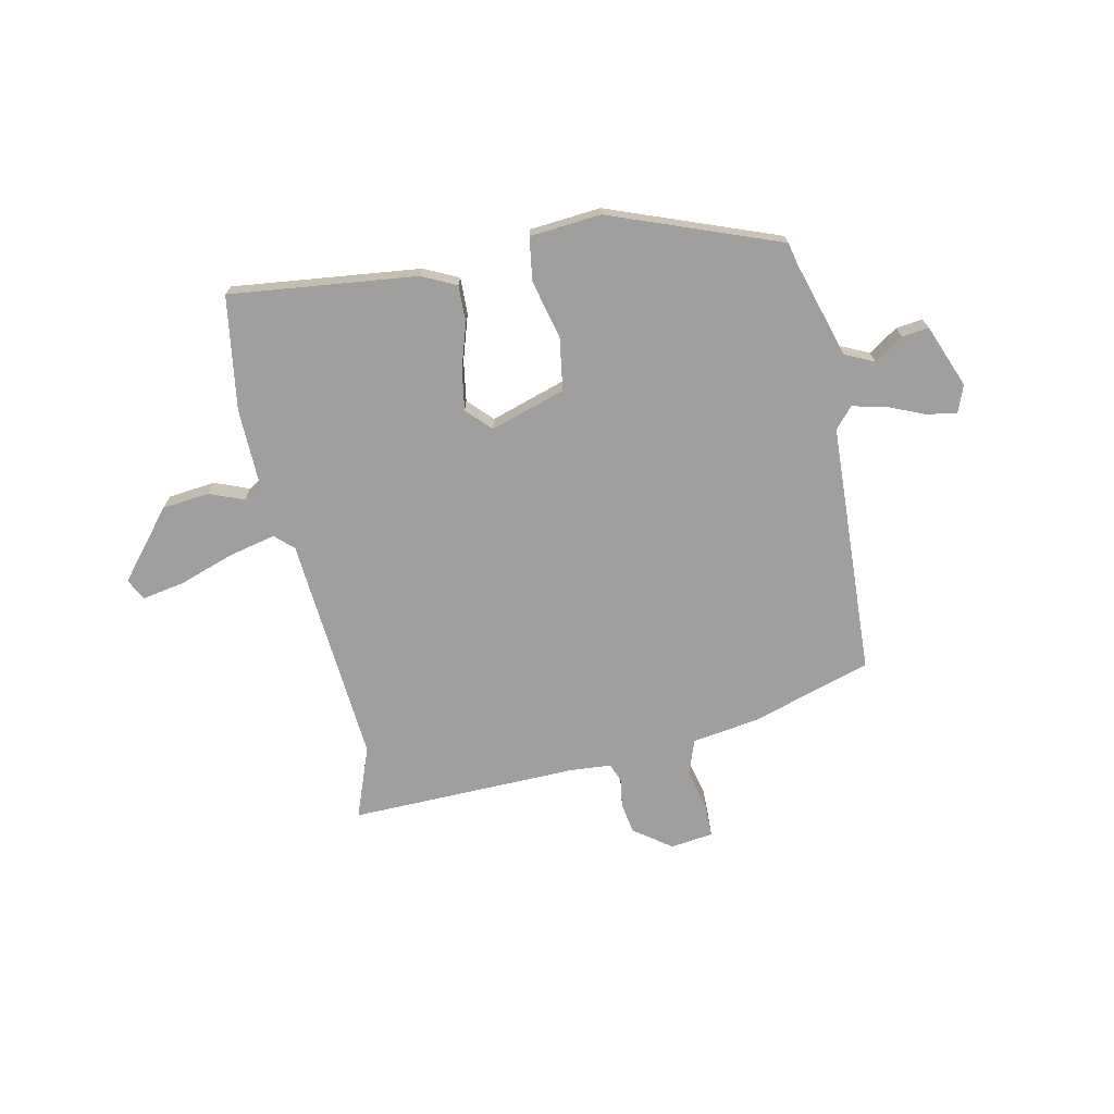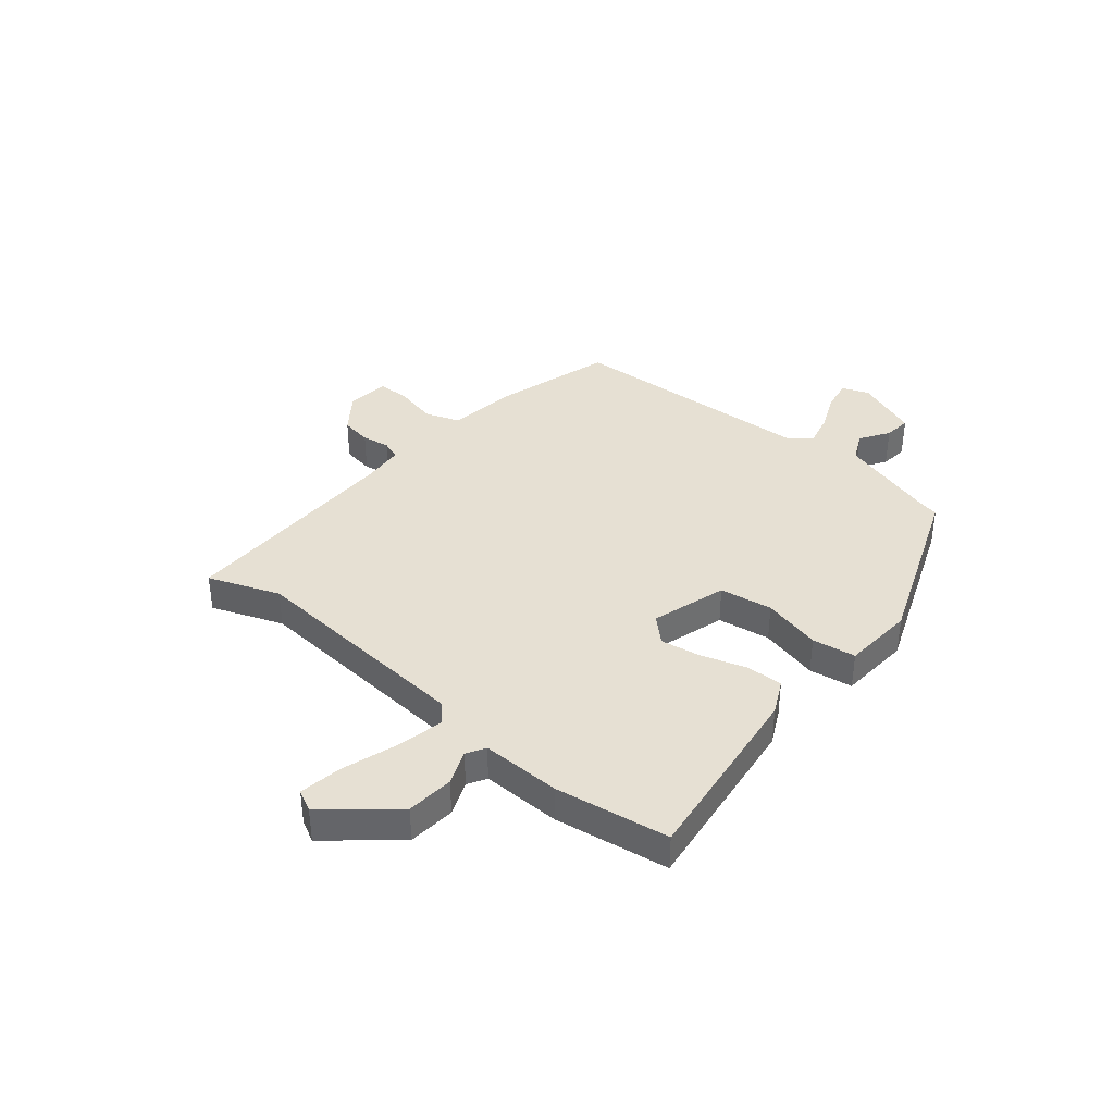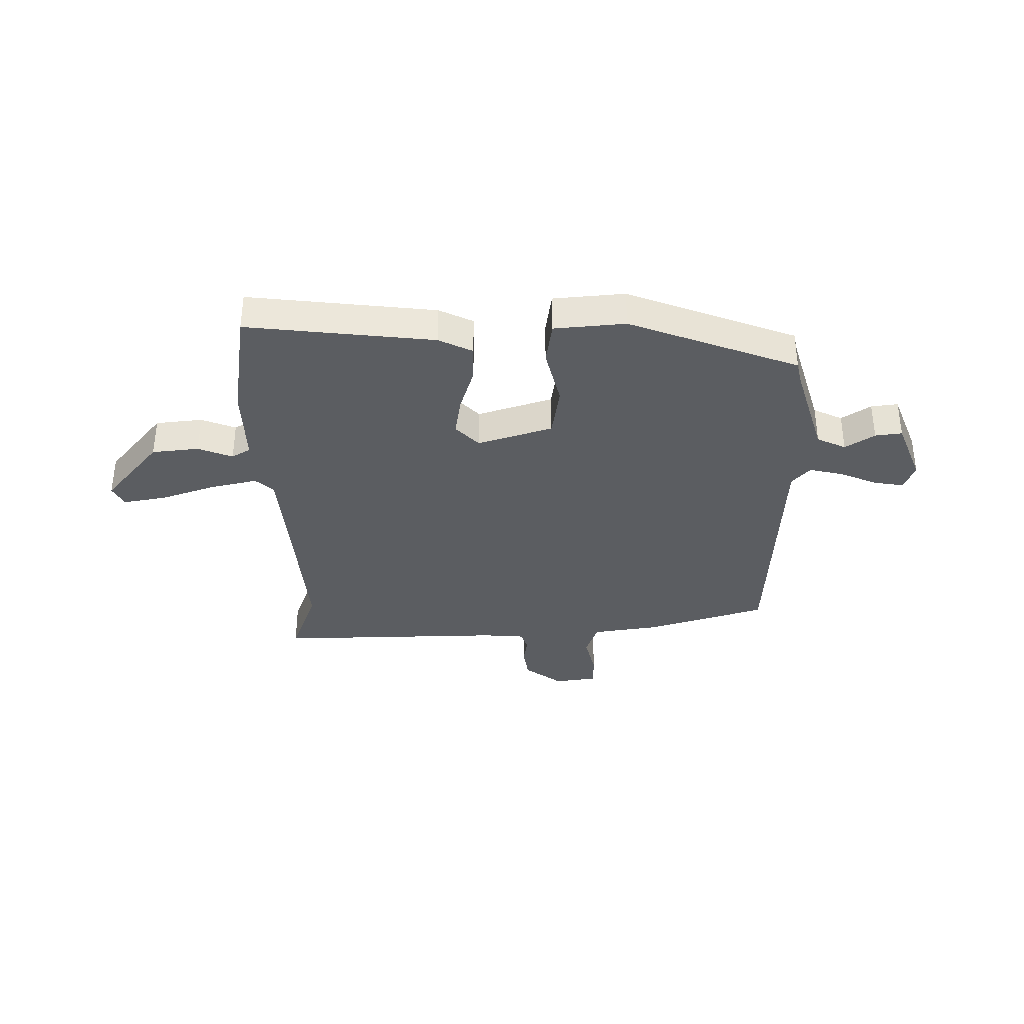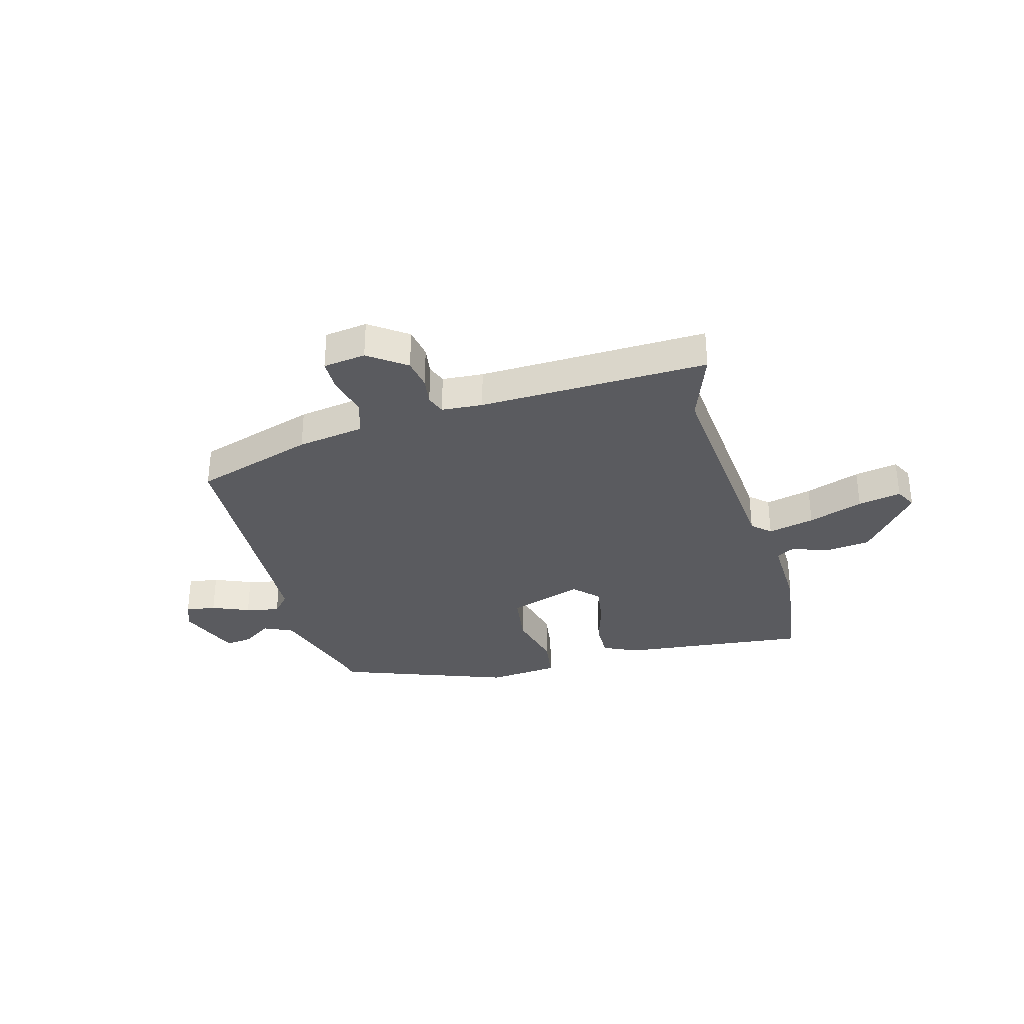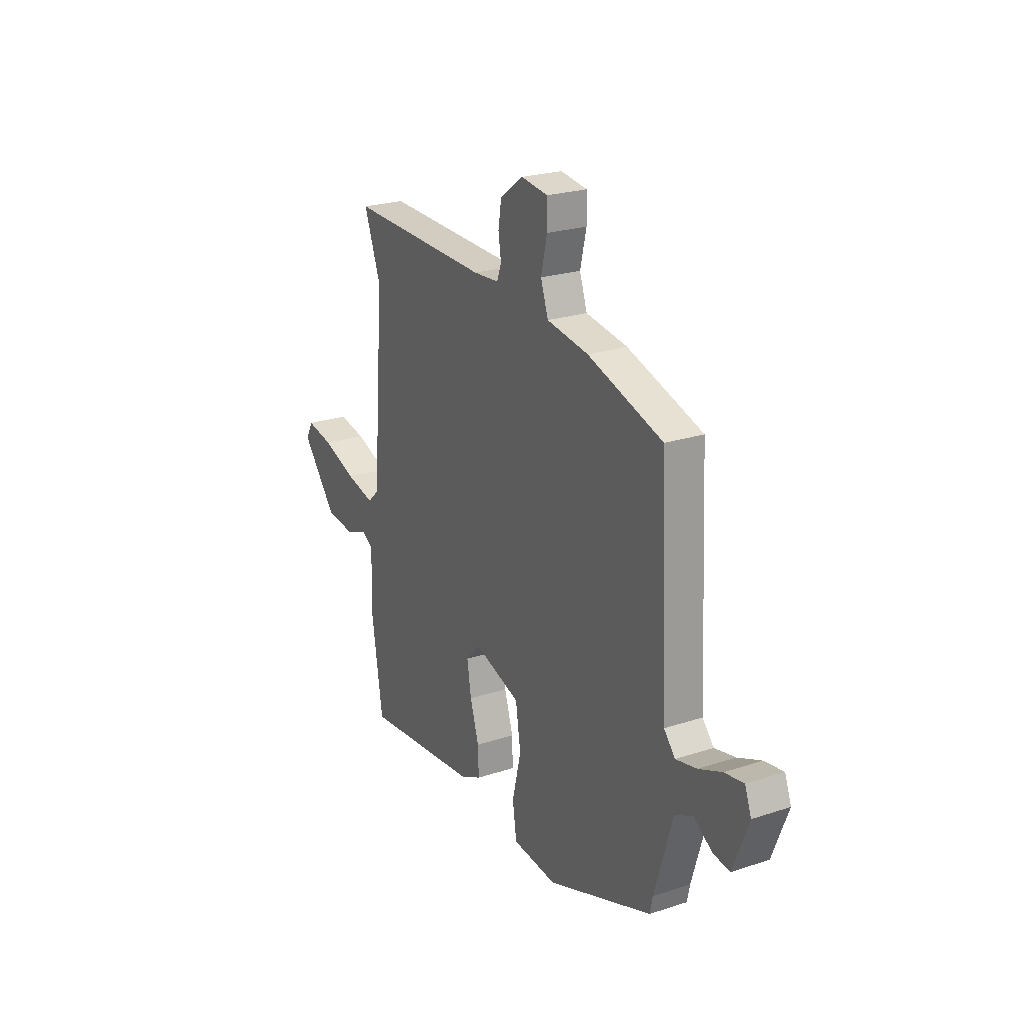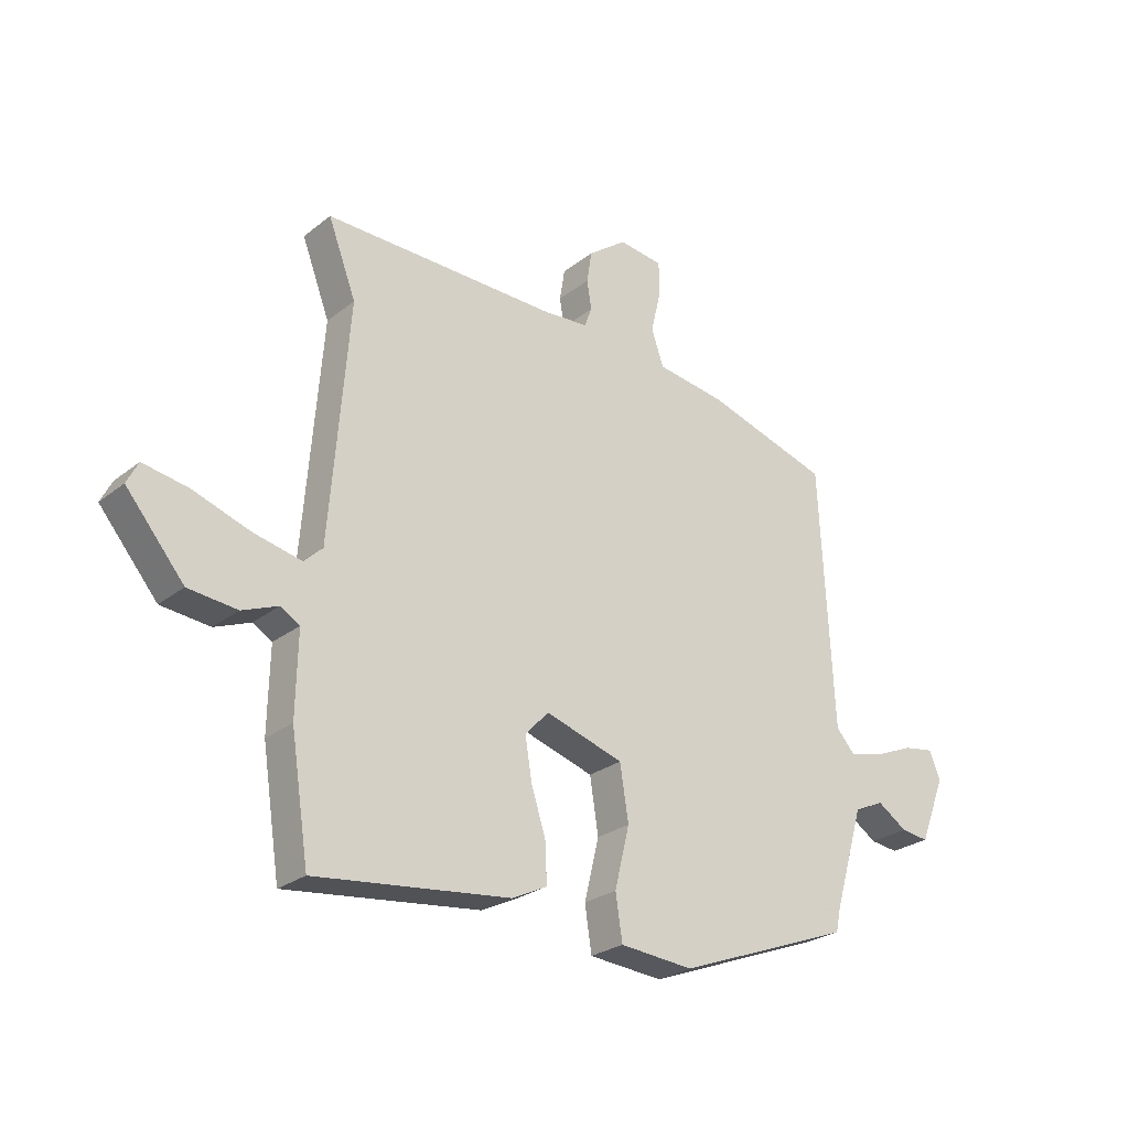
<metadata>
{"format":"obj","ext":"obj","renderer":"f3d","projection":"perspective","resolution":1024,"background":"white","views":[{"elev":-71.3,"azim":-167.9,"up":"+Y"},{"elev":38.4,"azim":129.3,"up":"+Y"},{"elev":-35.6,"azim":-179.2,"up":"+Y"},{"elev":-32.9,"azim":15.9,"up":"+Y"},{"elev":23.7,"azim":-118.8,"up":"+Z"},{"elev":-25.9,"azim":141.0,"up":"+Z"}]}
</metadata>
<code>
v -0.485 0.07 -0.381
v -0.493 0.07 -0.343
v -0.546 0.07 -0.165
v -0.599 0.07 -0.14
v -0.652 0.07 -0.175
v -0.701 0.07 -0.181
v -0.746 0.07 -0.066
v -0.727 0.07 -0.017
v -0.672 0.07 -0.026
v -0.604 0.07 -0.055
v -0.543 0.07 -0.069
v -0.51 0.07 -0.032
v -0.487 0.07 0.427
v -0.268 0.07 0.494
v -0.146 0.07 0.512
v -0.124 0.07 0.575
v -0.142 0.07 0.651
v -0.141 0.07 0.71
v -0.063 0.07 0.72
v 0.005 0.07 0.67
v 0.014 0.07 0.614
v 0.006 0.07 0.563
v 0.019 0.07 0.528
v 0.094 0.07 0.522
v 0.511 0.07 0.529
v 0.462 0.07 0.399
v 0.495 0.07 -0.018
v 0.528 0.07 -0.049
v 0.613 0.07 -0.03
v 0.713 0.07 0.004
v 0.792 0.07 0.018
v 0.812 0.07 -0.021
v 0.71 0.07 -0.143
v 0.624 0.07 -0.152
v 0.561 0.07 -0.127
v 0.527 0.07 -0.147
v 0.53 0.07 -0.291
v 0.498 0.07 -0.499
v 0.156 0.07 -0.459
v 0.094 0.07 -0.429
v 0.096 0.07 -0.362
v 0.122 0.07 -0.28
v 0.134 0.07 -0.206
v 0.092 0.07 -0.162
v -0.045 0.07 -0.205
v -0.06 0.07 -0.301
v -0.034 0.07 -0.408
v -0.046 0.07 -0.487
v -0.176 0.07 -0.498
v -0.485 0 -0.381
v -0.493 0 -0.343
v -0.546 0 -0.165
v -0.599 0 -0.14
v -0.652 0 -0.175
v -0.701 0 -0.181
v -0.746 0 -0.066
v -0.727 0 -0.017
v -0.672 0 -0.026
v -0.604 0 -0.055
v -0.543 0 -0.069
v -0.51 0 -0.032
v -0.487 0 0.427
v -0.268 0 0.494
v -0.146 0 0.512
v -0.124 0 0.575
v -0.142 0 0.651
v -0.141 0 0.71
v -0.063 0 0.72
v 0.005 0 0.67
v 0.014 0 0.614
v 0.006 0 0.563
v 0.019 0 0.528
v 0.094 0 0.522
v 0.511 0 0.529
v 0.462 0 0.399
v 0.495 0 -0.018
v 0.528 0 -0.049
v 0.613 0 -0.03
v 0.713 0 0.004
v 0.792 0 0.018
v 0.812 0 -0.021
v 0.71 0 -0.143
v 0.624 0 -0.152
v 0.561 0 -0.127
v 0.527 0 -0.147
v 0.53 0 -0.291
v 0.498 0 -0.499
v 0.156 0 -0.459
v 0.094 0 -0.429
v 0.096 0 -0.362
v 0.122 0 -0.28
v 0.134 0 -0.206
v 0.092 0 -0.162
v -0.045 0 -0.205
v -0.06 0 -0.301
v -0.034 0 -0.408
v -0.046 0 -0.487
v -0.176 0 -0.498
f 46 47 48 49
f 45 46 49 1
f 39 40 41 42
f 39 42 43
f 36 37 38 39
f 36 39 43
f 35 36 43 44
f 33 34 35
f 32 33 35
f 29 30 31 32
f 28 29 32 35
f 27 28 35 44
f 24 25 26
f 23 24 26 27
f 19 20 21 22
f 19 22 23
f 16 17 18 19
f 15 16 19 23
f 12 13 14 15
f 12 15 23 27
f 7 8 9 10
f 7 10 11
f 4 5 6 7
f 3 4 7 11
f 2 3 11 12
f 45 1 2 12
f 12 27 44 45
f 98 97 96 95
f 50 98 95 94
f 91 90 89 88
f 92 91 88
f 88 87 86 85
f 92 88 85
f 93 92 85 84
f 84 83 82
f 84 82 81
f 81 80 79 78
f 84 81 78 77
f 93 84 77 76
f 75 74 73
f 76 75 73 72
f 71 70 69 68
f 72 71 68
f 68 67 66 65
f 72 68 65 64
f 64 63 62 61
f 76 72 64 61
f 59 58 57 56
f 60 59 56
f 56 55 54 53
f 60 56 53 52
f 61 60 52 51
f 61 51 50 94
f 94 93 76 61
f 1 50 51 2
f 2 51 52 3
f 3 52 53 4
f 4 53 54 5
f 5 54 55 6
f 6 55 56 7
f 7 56 57 8
f 8 57 58 9
f 9 58 59 10
f 10 59 60 11
f 11 60 61 12
f 12 61 62 13
f 13 62 63 14
f 14 63 64 15
f 15 64 65 16
f 16 65 66 17
f 17 66 67 18
f 18 67 68 19
f 19 68 69 20
f 20 69 70 21
f 21 70 71 22
f 22 71 72 23
f 23 72 73 24
f 24 73 74 25
f 25 74 75 26
f 26 75 76 27
f 27 76 77 28
f 28 77 78 29
f 29 78 79 30
f 30 79 80 31
f 31 80 81 32
f 32 81 82 33
f 33 82 83 34
f 34 83 84 35
f 35 84 85 36
f 36 85 86 37
f 37 86 87 38
f 38 87 88 39
f 39 88 89 40
f 40 89 90 41
f 41 90 91 42
f 42 91 92 43
f 43 92 93 44
f 44 93 94 45
f 45 94 95 46
f 46 95 96 47
f 47 96 97 48
f 48 97 98 49
f 49 98 50 1

</code>
